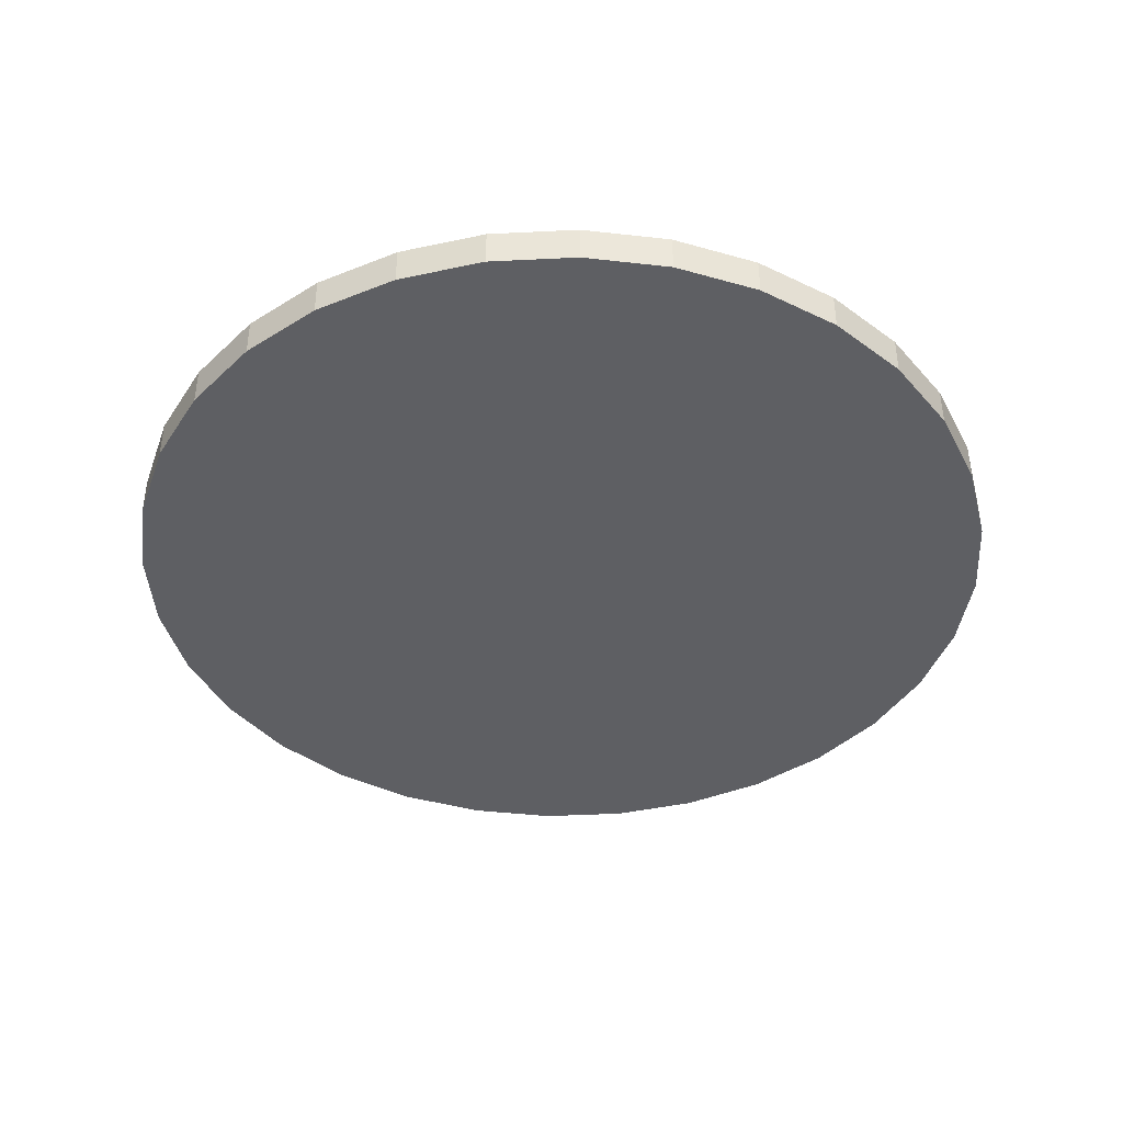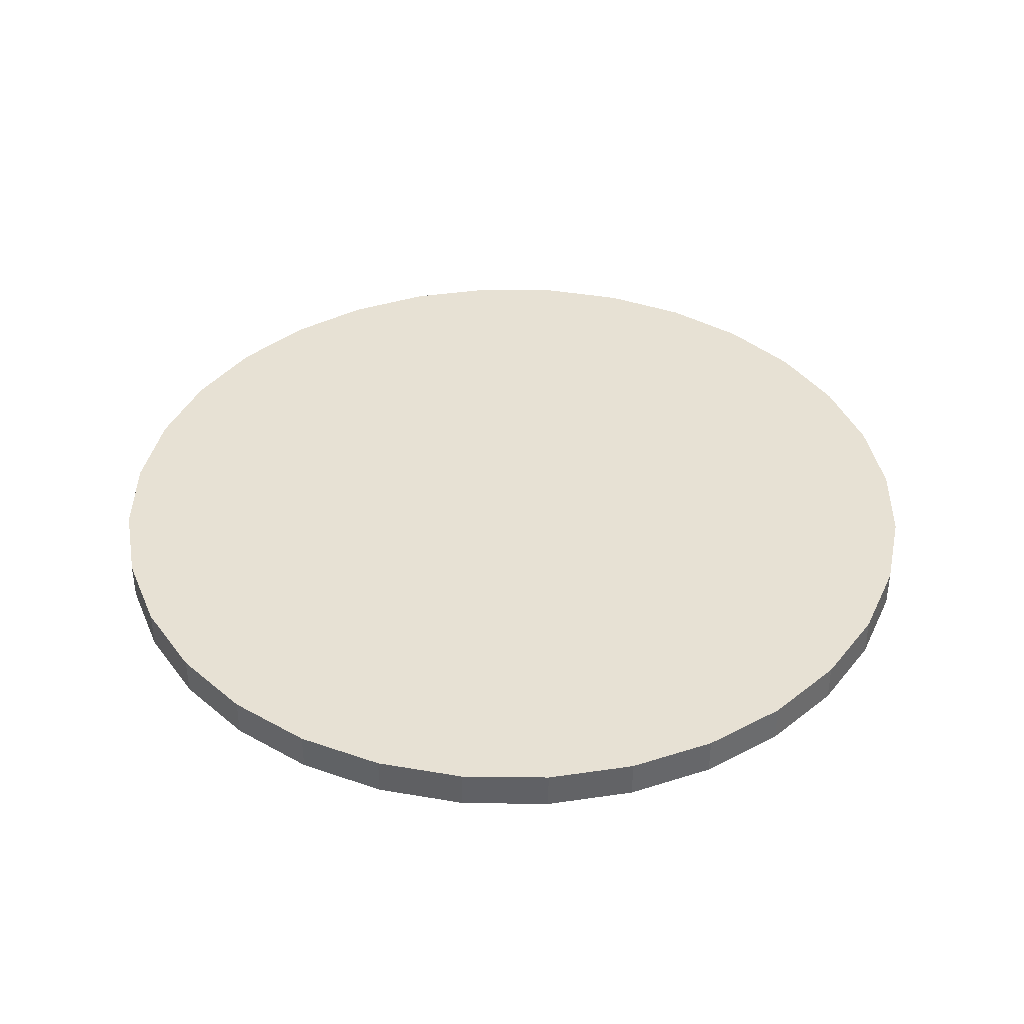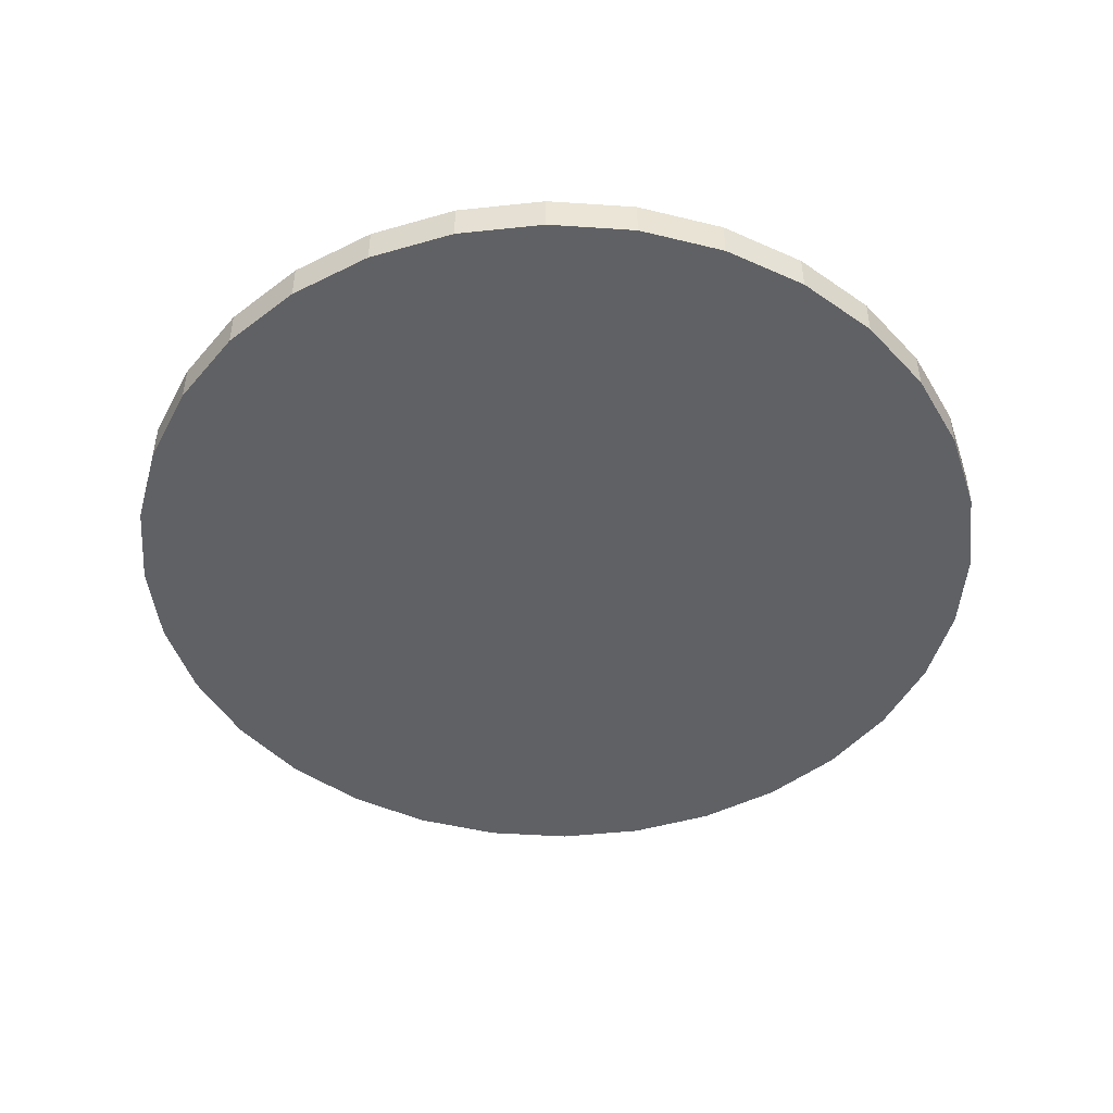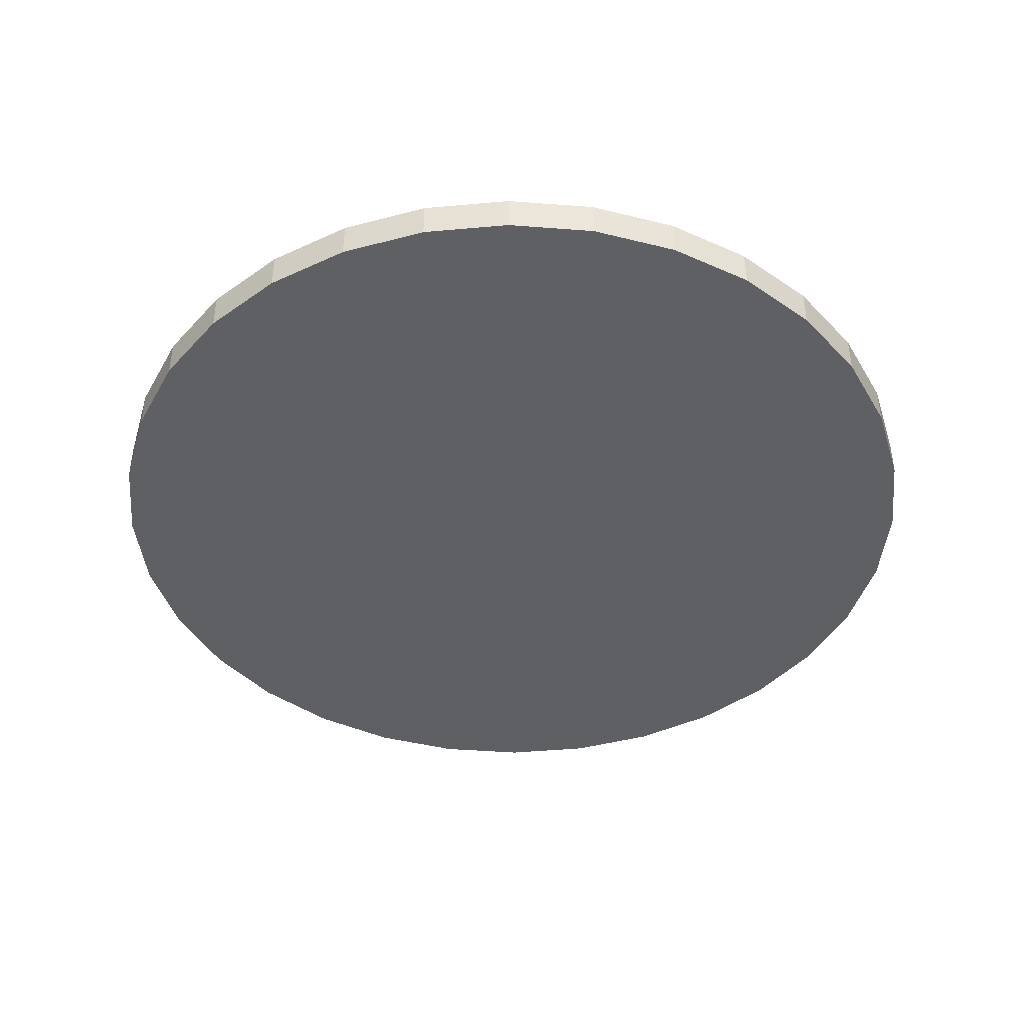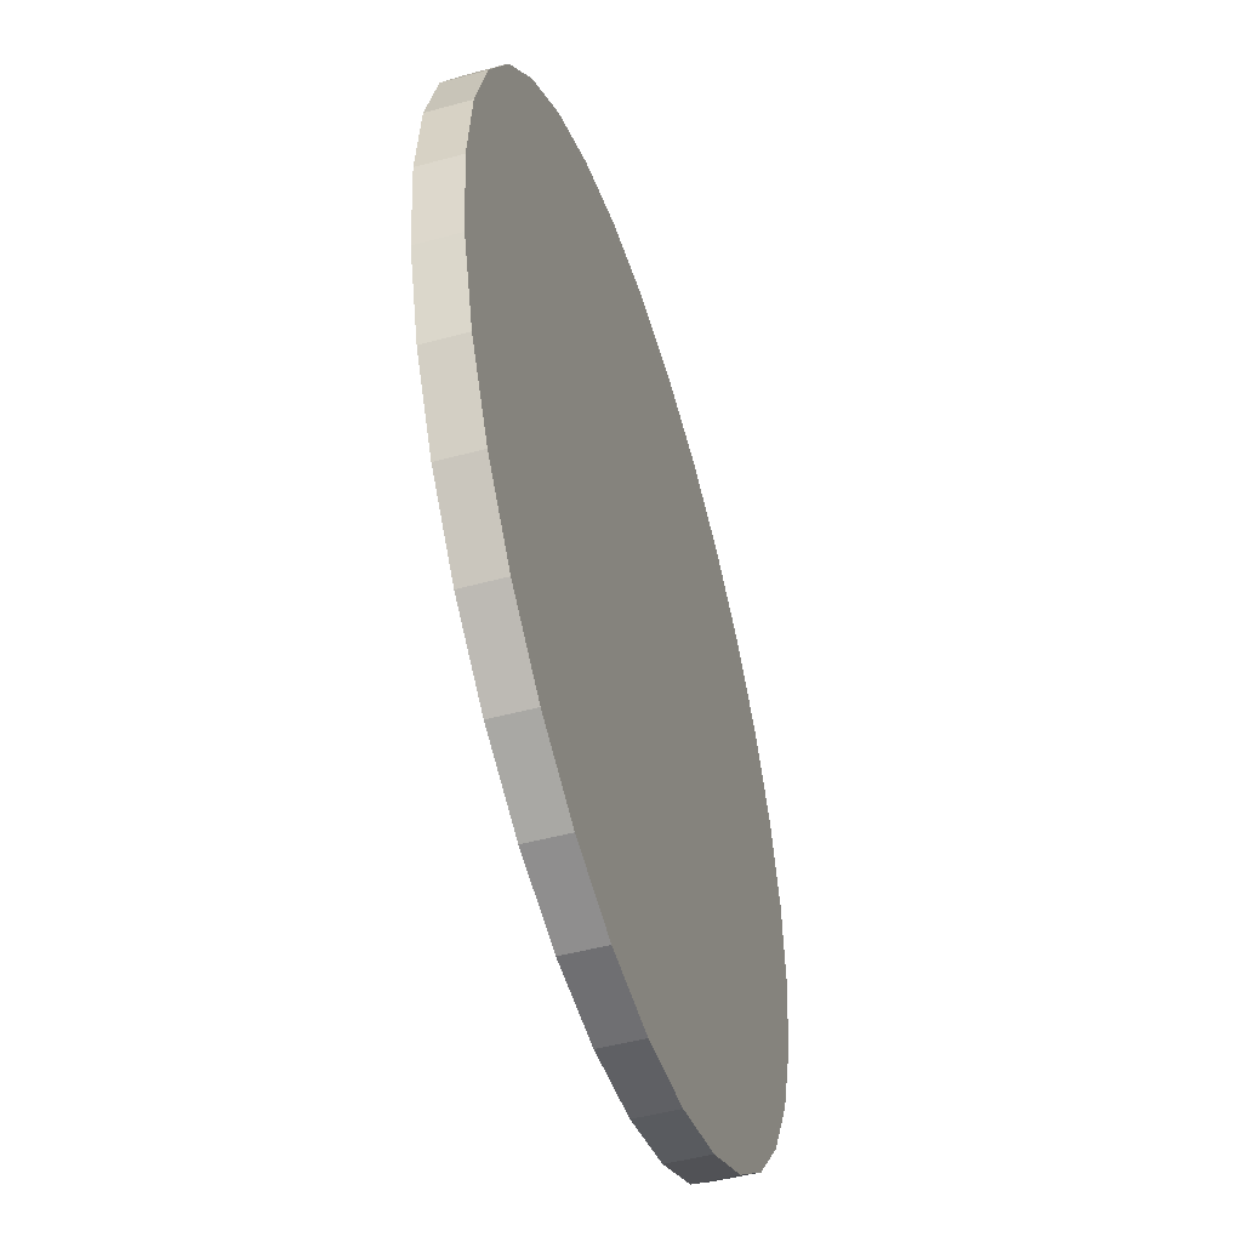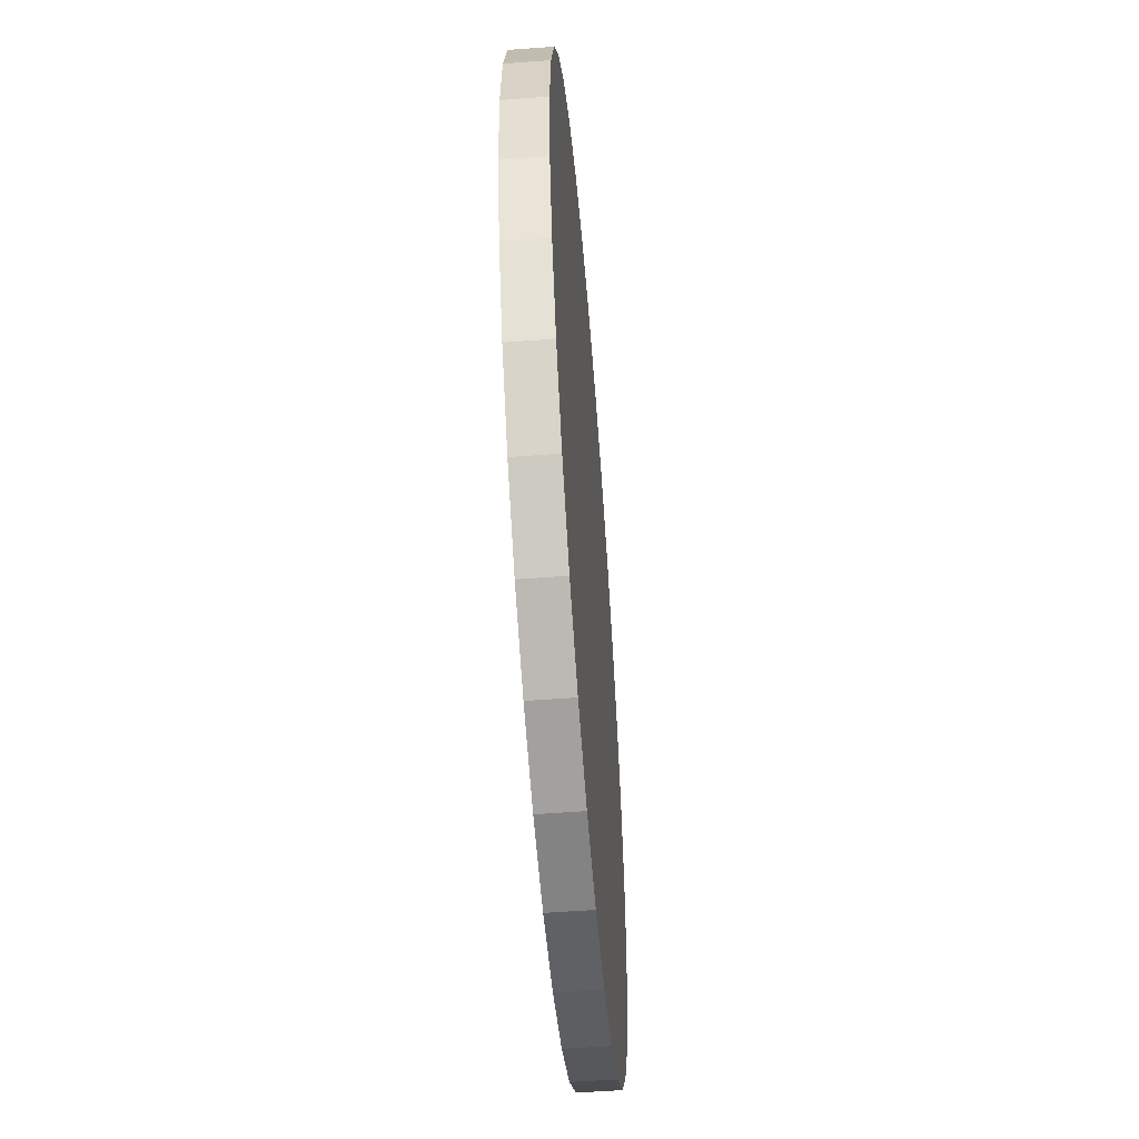
<metadata>
{"format":"obj","ext":"obj","renderer":"f3d","projection":"perspective","resolution":1024,"background":"white","views":[{"elev":-41.5,"azim":42.8,"up":"+Y"},{"elev":39.5,"azim":-173.5,"up":"+Y"},{"elev":-47.1,"azim":91.3,"up":"+Y"},{"elev":-43.3,"azim":146.7,"up":"+Y"},{"elev":-49.5,"azim":106.7,"up":"+Z"},{"elev":-55.6,"azim":-85.5,"up":"+Z"}]}
</metadata>
<code>
o turret_base_ID79.007
v 0 -0.4946 -0.6915
v 0 -0.434 -0.6915
v 0.1349 -0.4946 -0.6782
v 0.1349 -0.434 -0.6782
v 0.2646 -0.4946 -0.6389
v 0.2646 -0.434 -0.6389
v 0.3842 -0.4946 -0.575
v 0.3842 -0.434 -0.575
v 0.489 -0.4946 -0.489
v 0.489 -0.434 -0.489
v 0.575 -0.4946 -0.3842
v 0.575 -0.434 -0.3842
v 0.6389 -0.4946 -0.2646
v 0.6389 -0.434 -0.2646
v 0.6782 -0.4946 -0.1349
v 0.6782 -0.434 -0.1349
v 0.6915 -0.4946 0
v 0.6915 -0.434 0
v 0.6782 -0.4946 0.1349
v 0.6782 -0.434 0.1349
v 0.6389 -0.4946 0.2646
v 0.6389 -0.434 0.2646
v 0.575 -0.4946 0.3842
v 0.575 -0.434 0.3842
v 0.489 -0.4946 0.489
v 0.489 -0.434 0.489
v 0.3842 -0.4946 0.575
v 0.3842 -0.434 0.575
v 0.2646 -0.4946 0.6389
v 0.2646 -0.434 0.6389
v 0.1349 -0.4946 0.6782
v 0.1349 -0.434 0.6782
v -0 -0.4946 0.6915
v -0 -0.434 0.6915
v -0.1349 -0.4946 0.6782
v -0.1349 -0.434 0.6782
v -0.2646 -0.4946 0.6389
v -0.2646 -0.434 0.6389
v -0.3842 -0.4946 0.575
v -0.3842 -0.434 0.575
v -0.489 -0.4946 0.489
v -0.489 -0.434 0.489
v -0.575 -0.4946 0.3842
v -0.575 -0.434 0.3842
v -0.6389 -0.4946 0.2646
v -0.6389 -0.434 0.2646
v -0.6782 -0.4946 0.1349
v -0.6782 -0.434 0.1349
v -0.6915 -0.4946 -0
v -0.6915 -0.434 -0
v -0.6782 -0.4946 -0.1349
v -0.6782 -0.434 -0.1349
v -0.6389 -0.4946 -0.2646
v -0.6389 -0.434 -0.2646
v -0.575 -0.4946 -0.3842
v -0.575 -0.434 -0.3842
v -0.489 -0.4946 -0.489
v -0.489 -0.434 -0.489
v -0.3842 -0.4946 -0.575
v -0.3842 -0.434 -0.575
v -0.2646 -0.4946 -0.6389
v -0.2646 -0.434 -0.6389
v -0.1349 -0.4946 -0.6782
v -0.1349 -0.434 -0.6782
f 1 2 4 3
f 3 4 6 5
f 5 6 8 7
f 7 8 10 9
f 9 10 12 11
f 11 12 14 13
f 13 14 16 15
f 15 16 18 17
f 17 18 20 19
f 19 20 22 21
f 21 22 24 23
f 23 24 26 25
f 25 26 28 27
f 27 28 30 29
f 29 30 32 31
f 31 32 34 33
f 33 34 36 35
f 35 36 38 37
f 37 38 40 39
f 39 40 42 41
f 41 42 44 43
f 43 44 46 45
f 45 46 48 47
f 47 48 50 49
f 49 50 52 51
f 51 52 54 53
f 53 54 56 55
f 55 56 58 57
f 57 58 60 59
f 59 60 62 61
f 4 2 64 62 60 58 56 54 52 50 48 46 44 42 40 38 36 34 32 30 28 26 24 22 20 18 16 14 12 10 8 6
f 61 62 64 63
f 63 64 2 1
f 1 3 5 7 9 11 13 15 17 19 21 23 25 27 29 31 33 35 37 39 41 43 45 47 49 51 53 55 57 59 61 63

</code>
